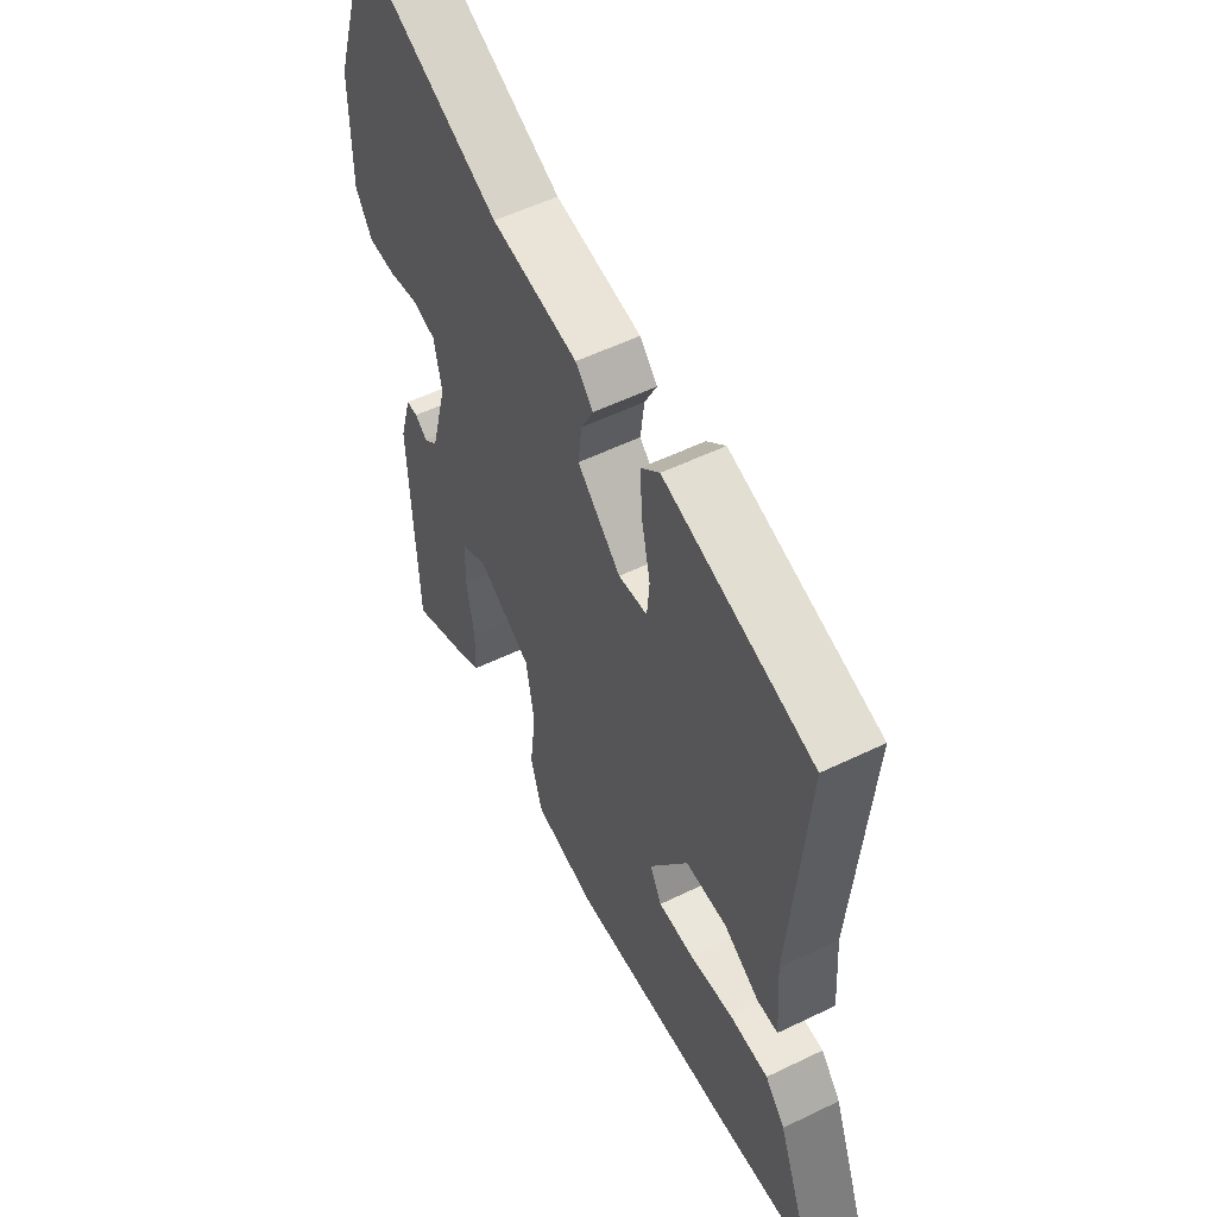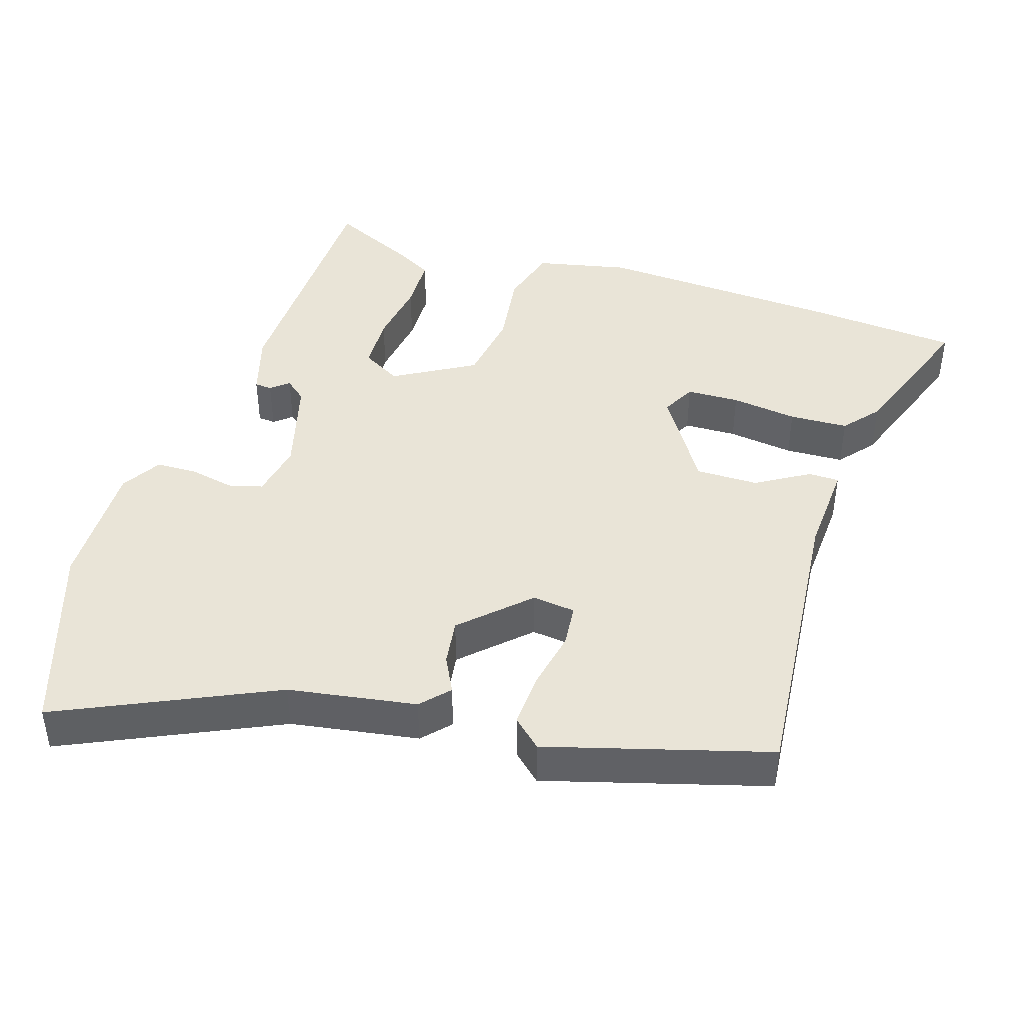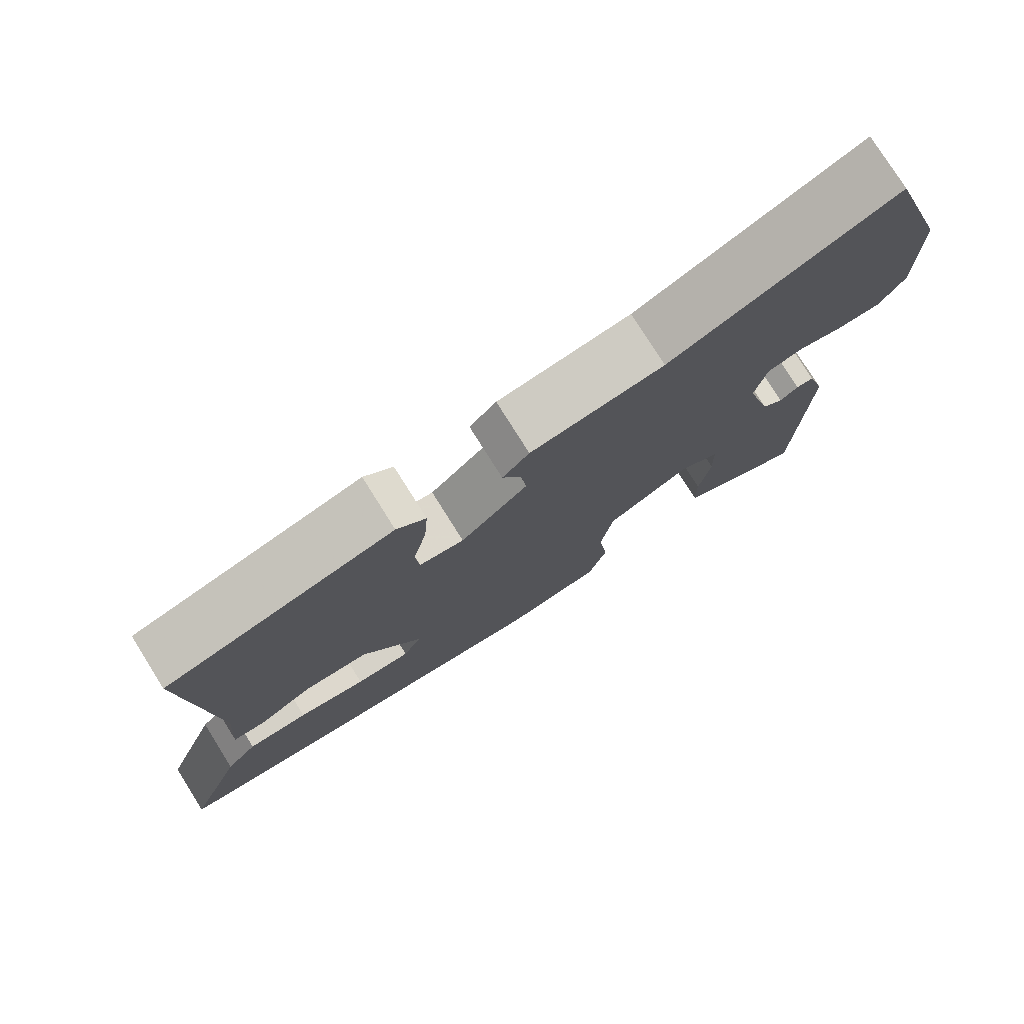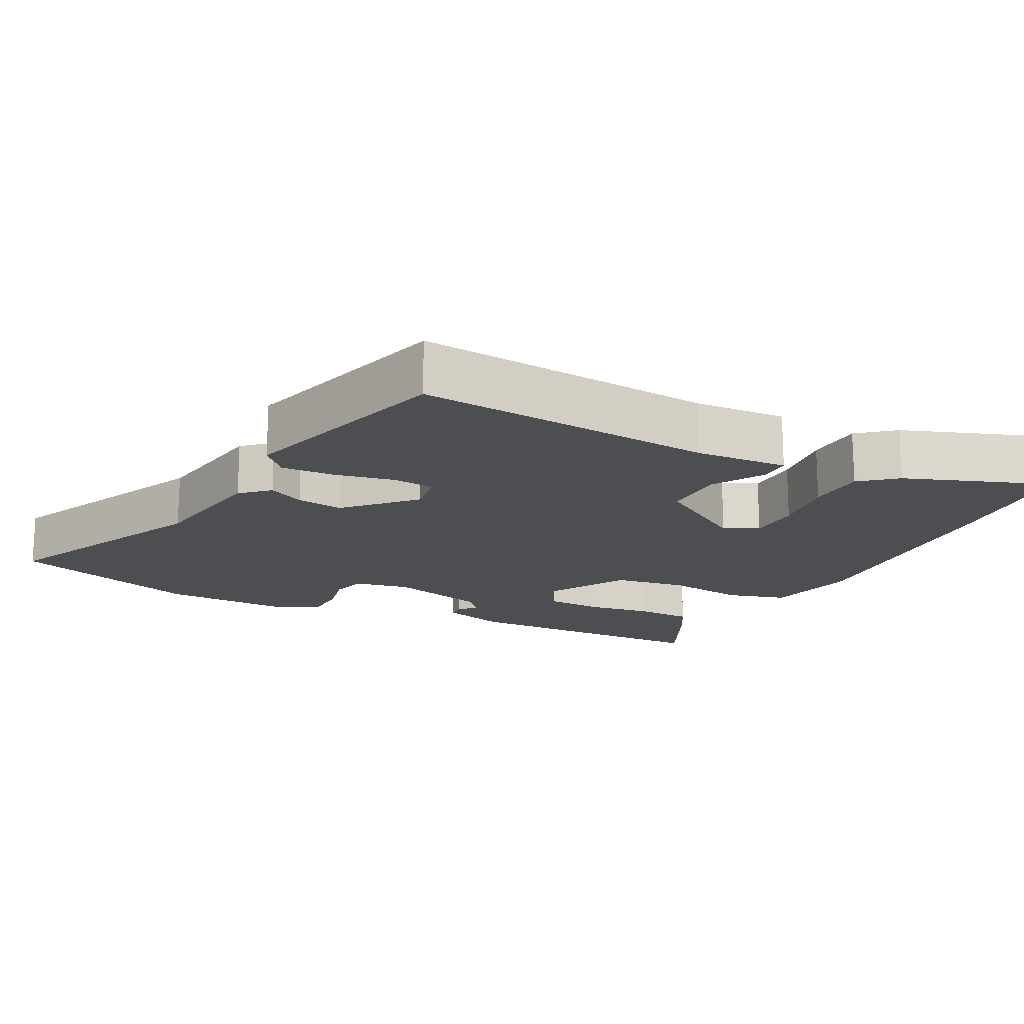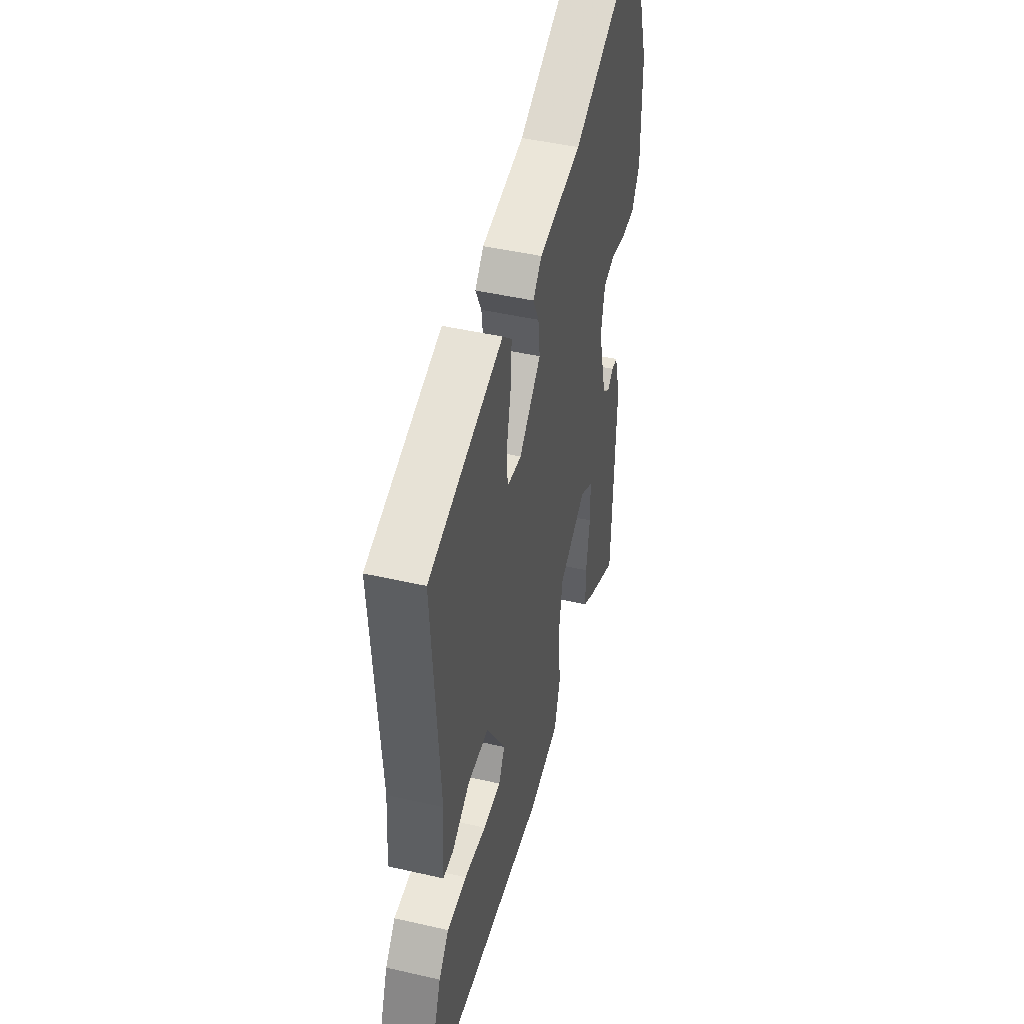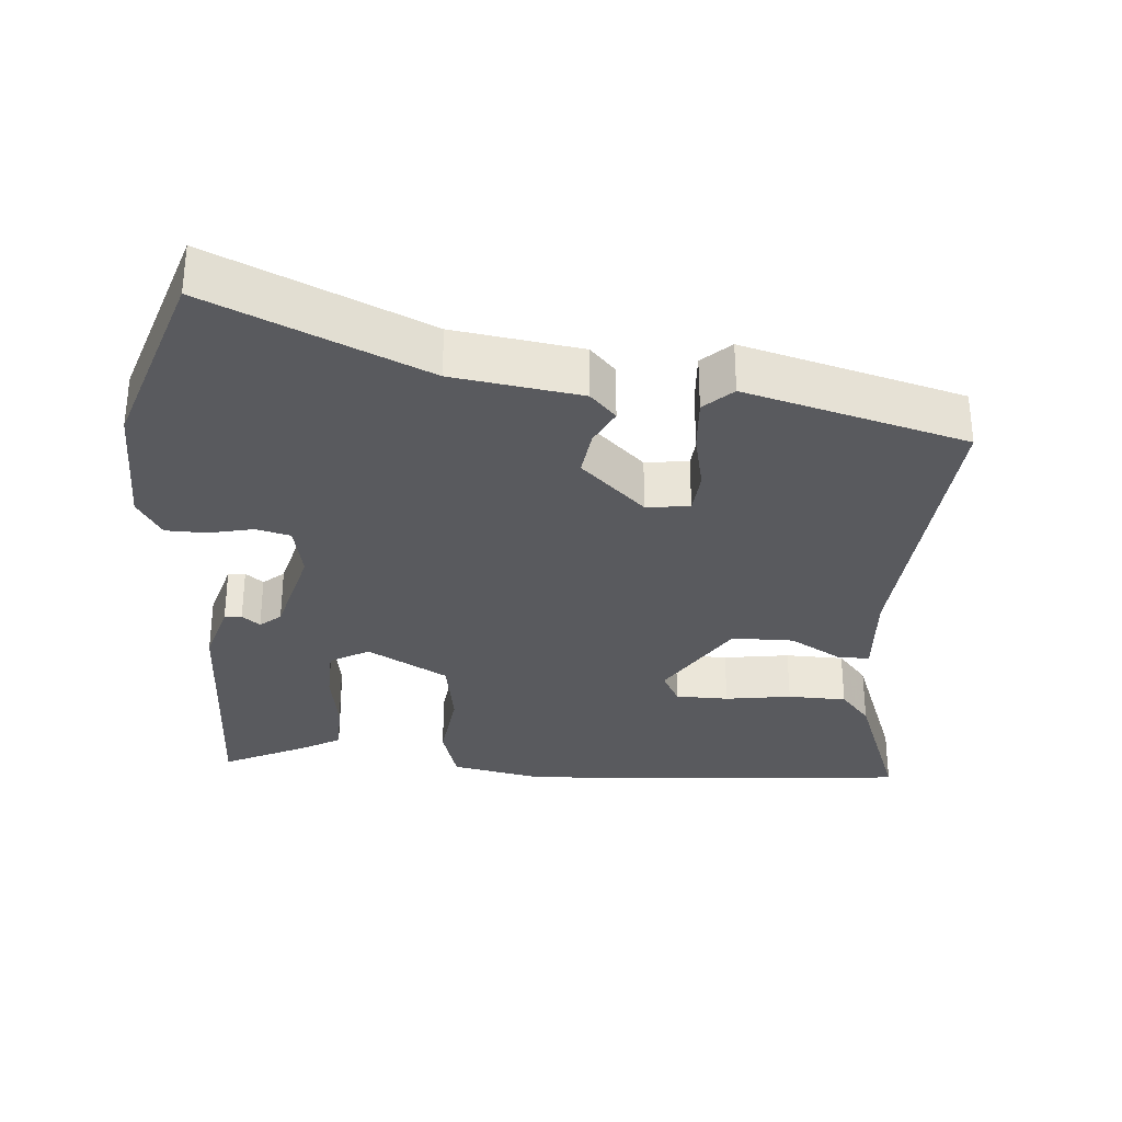
<metadata>
{"format":"obj","ext":"obj","renderer":"f3d","projection":"perspective","resolution":1024,"background":"white","views":[{"elev":54.9,"azim":62.9,"up":"+Z"},{"elev":43.1,"azim":16.8,"up":"+Y"},{"elev":77.5,"azim":147.9,"up":"+Z"},{"elev":-17.2,"azim":62.2,"up":"+Y"},{"elev":45.8,"azim":104.8,"up":"+Z"},{"elev":-31.7,"azim":-4.7,"up":"+Y"}]}
</metadata>
<code>
v 0.59 0.07 -0.491
v 0.376 0.07 -0.512
v 0.039 0.07 -0.536
v -0.091 0.07 -0.51
v -0.116 0.07 -0.427
v -0.103 0.07 -0.319
v -0.12 0.07 -0.217
v -0.233 0.07 -0.154
v -0.287 0.07 -0.186
v -0.289 0.07 -0.264
v -0.274 0.07 -0.356
v -0.275 0.07 -0.433
v -0.326 0.07 -0.463
v -0.446 0.07 -0.522
v -0.459 0.07 -0.161
v -0.434 0.07 -0.072
v -0.41 0.07 -0.07
v -0.385 0.07 -0.09
v -0.356 0.07 -0.065
v -0.321 0.07 0.071
v -0.337 0.07 0.148
v -0.385 0.07 0.16
v -0.447 0.07 0.146
v -0.504 0.07 0.147
v -0.538 0.07 0.202
v -0.537 0.07 0.385
v -0.452 0.07 0.651
v -0.153 0.07 0.518
v 0.025 0.07 0.492
v 0.061 0.07 0.454
v 0.036 0.07 0.403
v 0.028 0.07 0.338
v 0.118 0.07 0.254
v 0.178 0.07 0.262
v 0.183 0.07 0.322
v 0.165 0.07 0.405
v 0.16 0.07 0.48
v 0.199 0.07 0.517
v 0.507 0.07 0.434
v 0.475 0.07 0.015
v 0.484 0.07 -0.115
v 0.441 0.07 -0.116
v 0.367 0.07 -0.073
v 0.28 0.07 -0.074
v 0.199 0.07 -0.205
v 0.224 0.07 -0.252
v 0.298 0.07 -0.253
v 0.39 0.07 -0.239
v 0.472 0.07 -0.241
v 0.514 0.07 -0.29
v 0.59 0 -0.491
v 0.376 0 -0.512
v 0.039 0 -0.536
v -0.091 0 -0.51
v -0.116 0 -0.427
v -0.103 0 -0.319
v -0.12 0 -0.217
v -0.233 0 -0.154
v -0.287 0 -0.186
v -0.289 0 -0.264
v -0.274 0 -0.356
v -0.275 0 -0.433
v -0.326 0 -0.463
v -0.446 0 -0.522
v -0.459 0 -0.161
v -0.434 0 -0.072
v -0.41 0 -0.07
v -0.385 0 -0.09
v -0.356 0 -0.065
v -0.321 0 0.071
v -0.337 0 0.148
v -0.385 0 0.16
v -0.447 0 0.146
v -0.504 0 0.147
v -0.538 0 0.202
v -0.537 0 0.385
v -0.452 0 0.651
v -0.153 0 0.518
v 0.025 0 0.492
v 0.061 0 0.454
v 0.036 0 0.403
v 0.028 0 0.338
v 0.118 0 0.254
v 0.178 0 0.262
v 0.183 0 0.322
v 0.165 0 0.405
v 0.16 0 0.48
v 0.199 0 0.517
v 0.507 0 0.434
v 0.475 0 0.015
v 0.484 0 -0.115
v 0.441 0 -0.116
v 0.367 0 -0.073
v 0.28 0 -0.074
v 0.199 0 -0.205
v 0.224 0 -0.252
v 0.298 0 -0.253
v 0.39 0 -0.239
v 0.472 0 -0.241
v 0.514 0 -0.29
f 4 5 6
f 3 4 6
f 2 3 6
f 1 2 6
f 50 1 6
f 49 50 6
f 48 49 6
f 47 48 6
f 46 47 6
f 45 46 6 7
f 44 45 7 8
f 40 41 42 43
f 40 43 44
f 39 40 44
f 38 39 44
f 37 38 44
f 36 37 44
f 35 36 44
f 34 35 44
f 33 34 44 8
f 28 29 30 31
f 28 31 32
f 27 28 32
f 26 27 32
f 25 26 32
f 24 25 32
f 23 24 32
f 22 23 32
f 21 22 32 33
f 16 17 18
f 15 16 18
f 14 15 18
f 13 14 18
f 12 13 18
f 11 12 18
f 10 11 18
f 9 10 18 19
f 8 9 19 20
f 8 20 21 33
f 56 55 54
f 56 54 53
f 56 53 52
f 56 52 51
f 56 51 100
f 56 100 99
f 56 99 98
f 56 98 97
f 56 97 96
f 57 56 96 95
f 58 57 95 94
f 93 92 91 90
f 94 93 90
f 94 90 89
f 94 89 88
f 94 88 87
f 94 87 86
f 94 86 85
f 94 85 84
f 58 94 84 83
f 81 80 79 78
f 82 81 78
f 82 78 77
f 82 77 76
f 82 76 75
f 82 75 74
f 82 74 73
f 82 73 72
f 83 82 72 71
f 68 67 66
f 68 66 65
f 68 65 64
f 68 64 63
f 68 63 62
f 68 62 61
f 68 61 60
f 69 68 60 59
f 70 69 59 58
f 83 71 70 58
f 1 51 52 2
f 2 52 53 3
f 3 53 54 4
f 4 54 55 5
f 5 55 56 6
f 6 56 57 7
f 7 57 58 8
f 8 58 59 9
f 9 59 60 10
f 10 60 61 11
f 11 61 62 12
f 12 62 63 13
f 13 63 64 14
f 14 64 65 15
f 15 65 66 16
f 16 66 67 17
f 17 67 68 18
f 18 68 69 19
f 19 69 70 20
f 20 70 71 21
f 21 71 72 22
f 22 72 73 23
f 23 73 74 24
f 24 74 75 25
f 25 75 76 26
f 26 76 77 27
f 27 77 78 28
f 28 78 79 29
f 29 79 80 30
f 30 80 81 31
f 31 81 82 32
f 32 82 83 33
f 33 83 84 34
f 34 84 85 35
f 35 85 86 36
f 36 86 87 37
f 37 87 88 38
f 38 88 89 39
f 39 89 90 40
f 40 90 91 41
f 41 91 92 42
f 42 92 93 43
f 43 93 94 44
f 44 94 95 45
f 45 95 96 46
f 46 96 97 47
f 47 97 98 48
f 48 98 99 49
f 49 99 100 50
f 50 100 51 1

</code>
